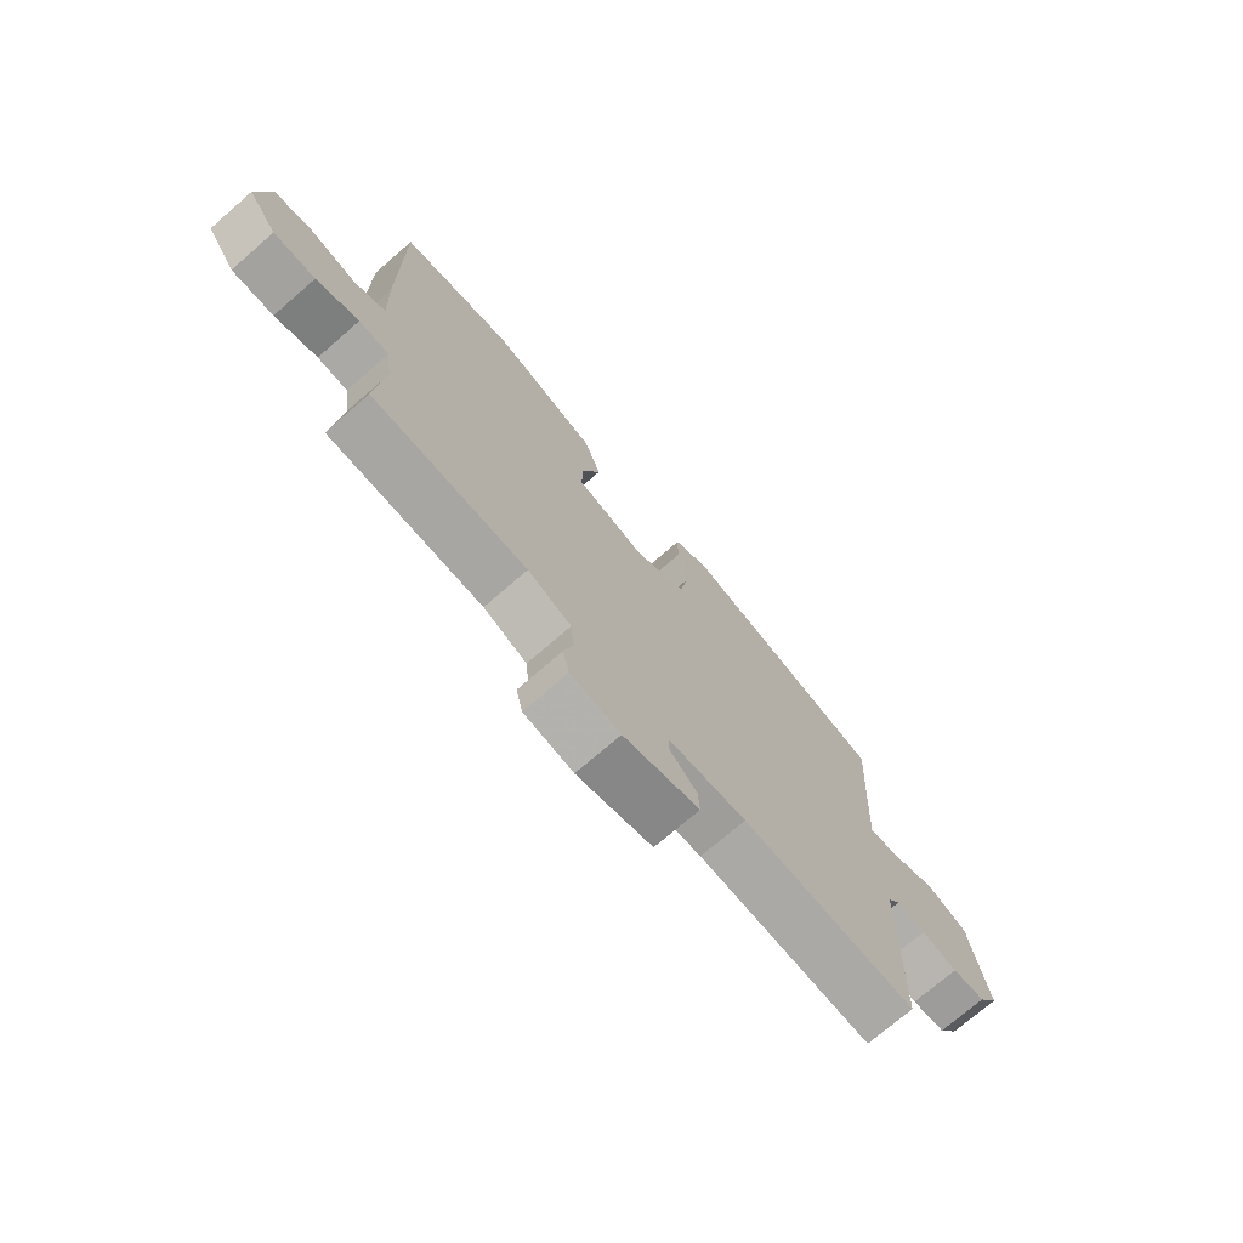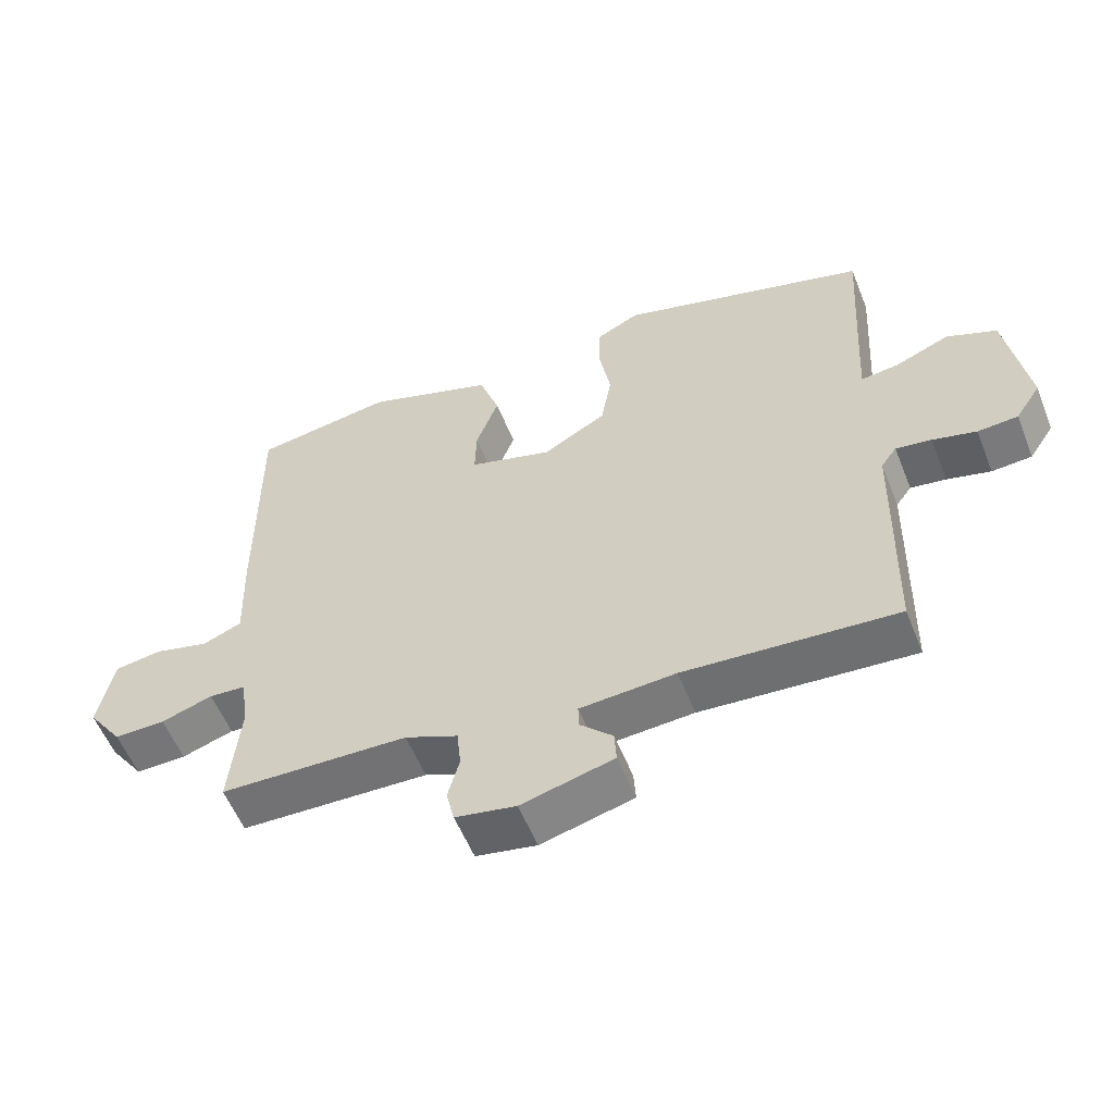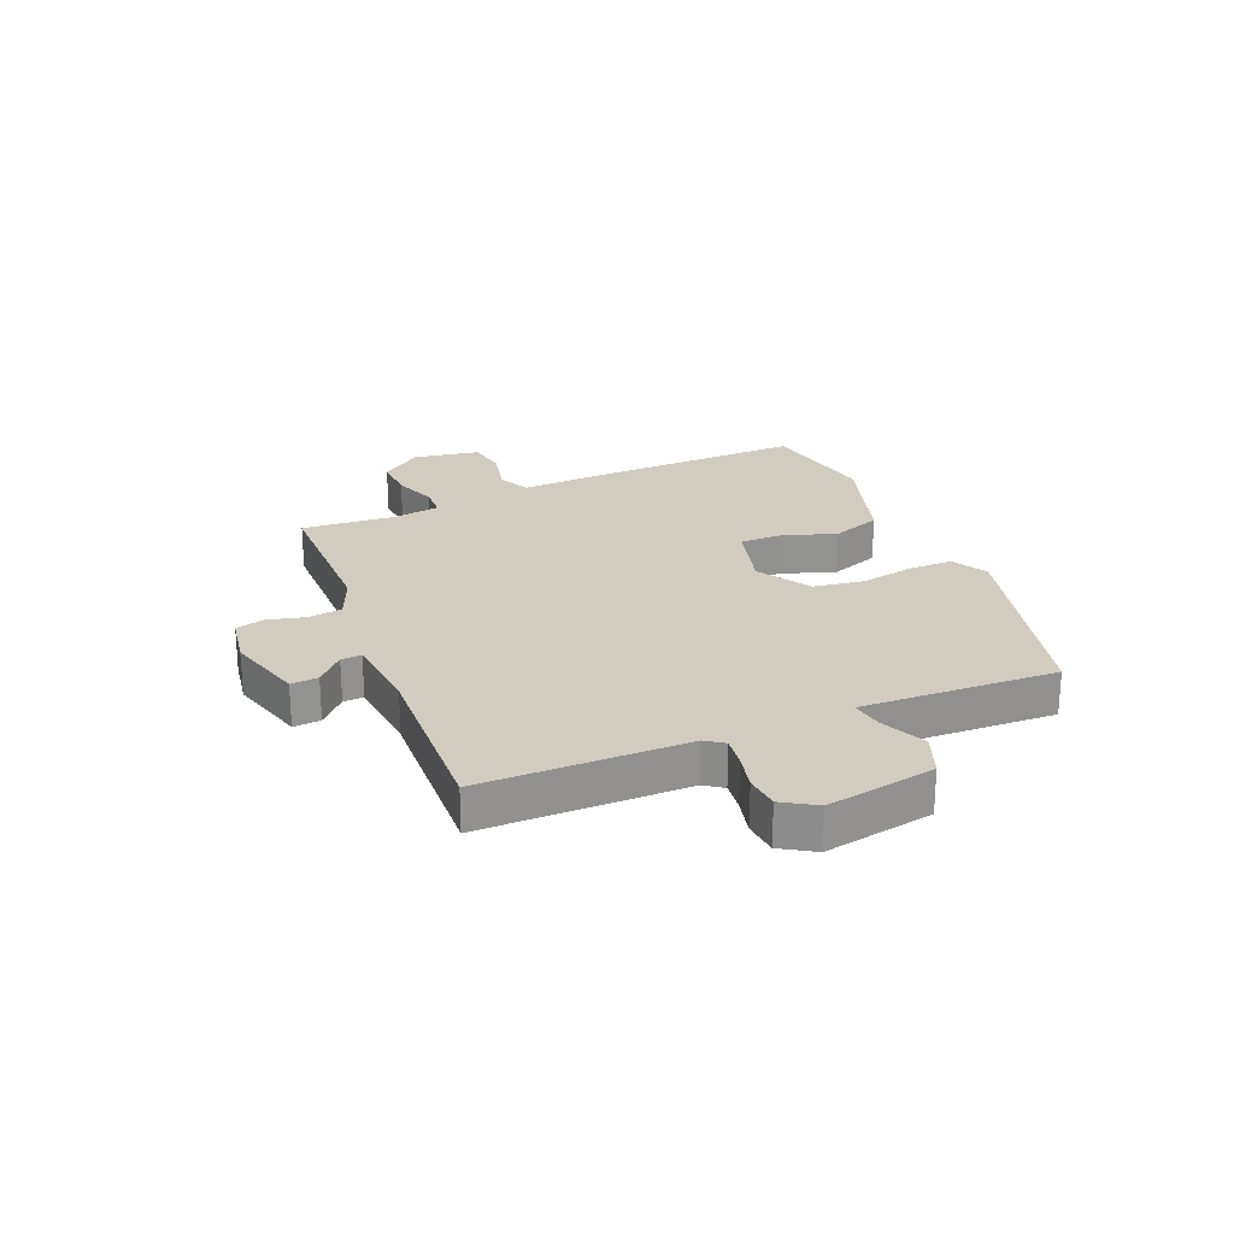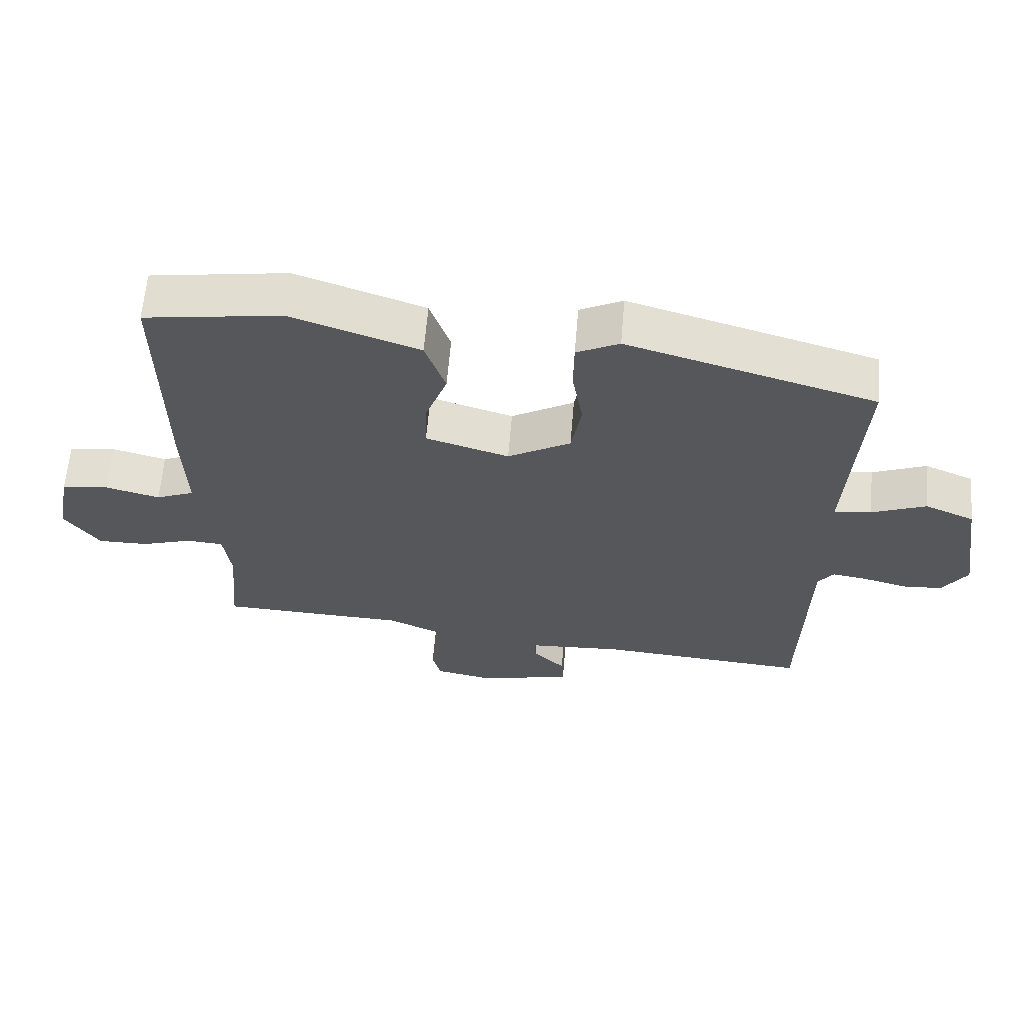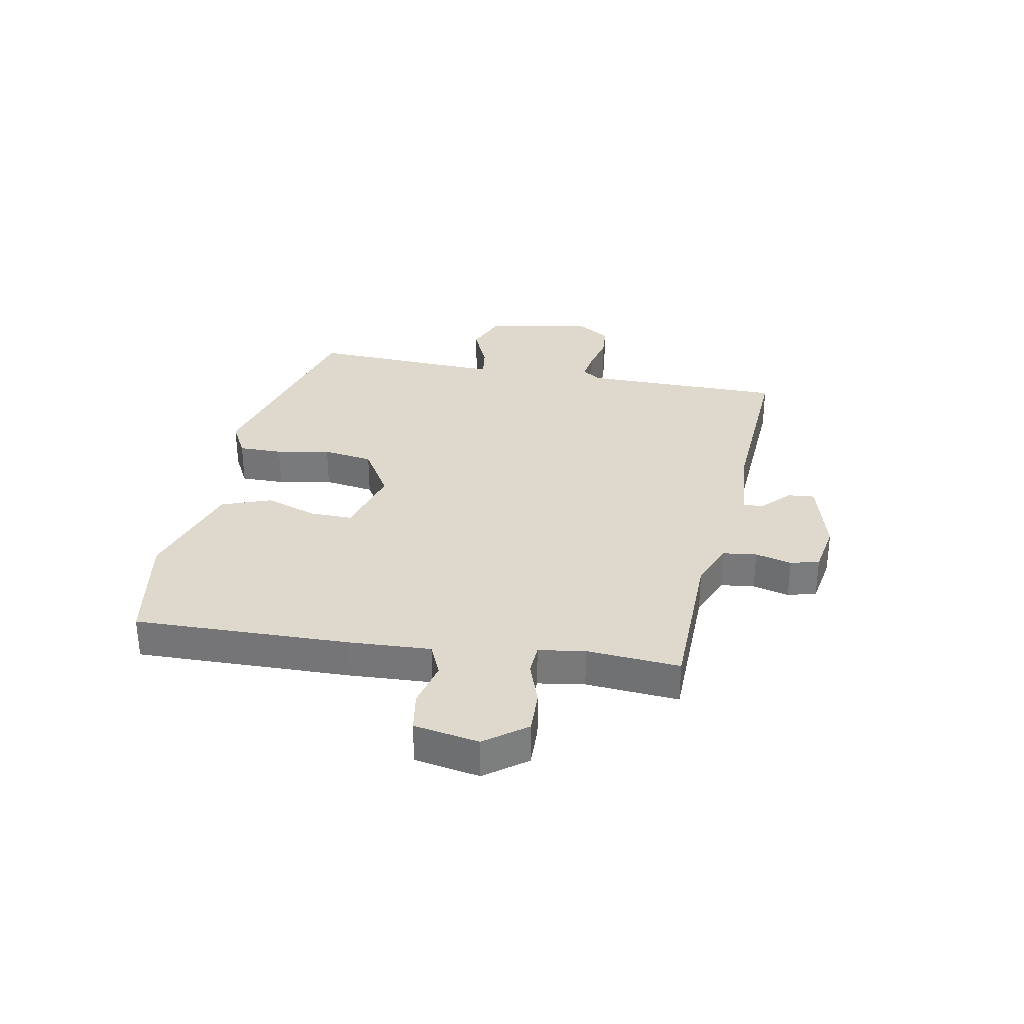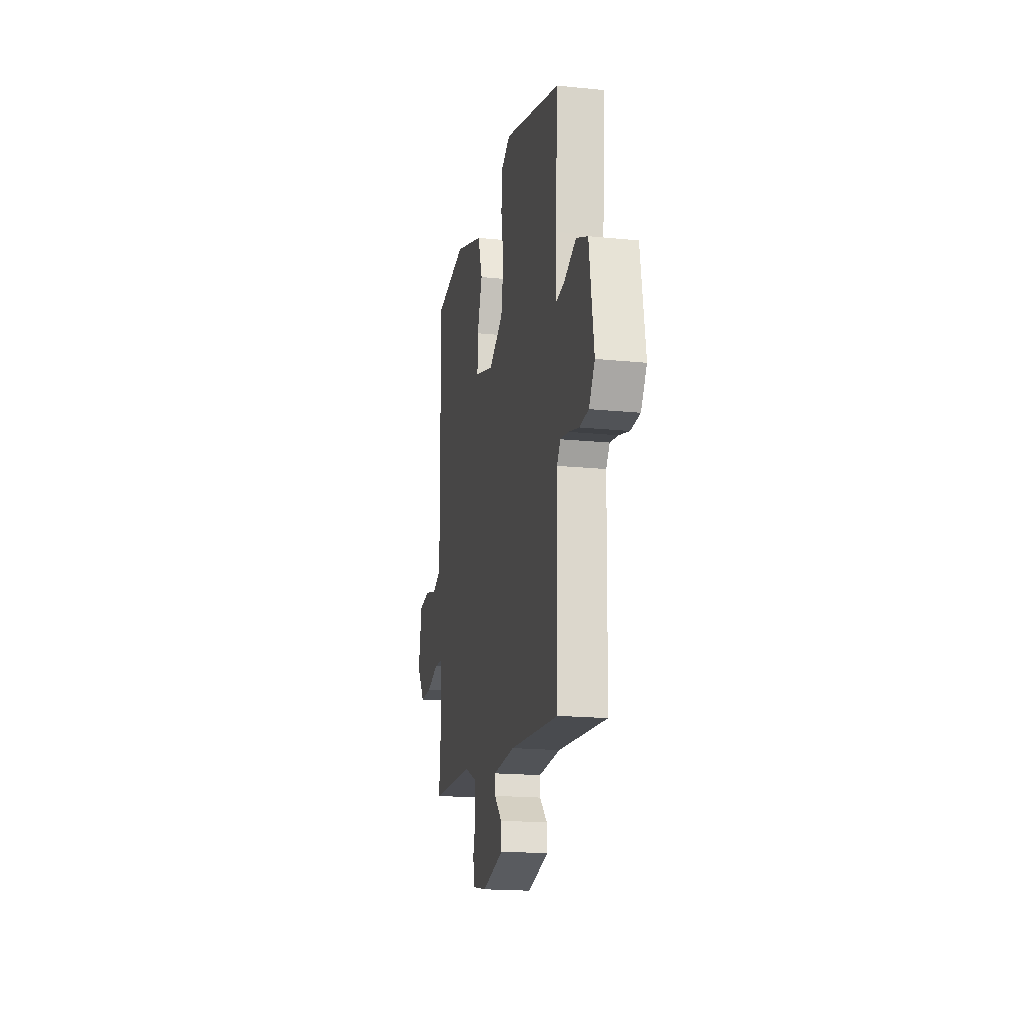
<metadata>
{"format":"obj","ext":"obj","renderer":"f3d","projection":"perspective","resolution":1024,"background":"white","views":[{"elev":-72.9,"azim":131.0,"up":"+Z"},{"elev":-56.5,"azim":-158.3,"up":"+Z"},{"elev":24.0,"azim":-114.1,"up":"+Y"},{"elev":62.5,"azim":-175.2,"up":"+Z"},{"elev":32.0,"azim":99.7,"up":"+Y"},{"elev":-18.3,"azim":-101.1,"up":"+Z"}]}
</metadata>
<code>
v 0.542 0.07 0.484
v 0.54 0.07 0.109
v 0.535 0.07 -0.034
v 0.592 0.07 -0.058
v 0.673 0.07 -0.037
v 0.743 0.07 -0.047
v 0.765 0.07 -0.16
v 0.713 0.07 -0.233
v 0.638 0.07 -0.232
v 0.562 0.07 -0.207
v 0.508 0.07 -0.211
v 0.497 0.07 -0.292
v 0.512 0.07 -0.454
v 0.235 0.07 -0.463
v 0.157 0.07 -0.497
v 0.151 0.07 -0.556
v 0.168 0.07 -0.619
v 0.156 0.07 -0.669
v 0.067 0.07 -0.686
v -0.069 0.07 -0.651
v -0.066 0.07 -0.604
v -0.018 0.07 -0.557
v -0.017 0.07 -0.522
v -0.157 0.07 -0.513
v -0.468 0.07 -0.536
v -0.476 0.07 -0.183
v -0.499 0.07 -0.152
v -0.551 0.07 -0.16
v -0.615 0.07 -0.177
v -0.674 0.07 -0.173
v -0.711 0.07 -0.117
v -0.681 0.07 0.072
v -0.608 0.07 0.103
v -0.528 0.07 0.07
v -0.473 0.07 0.063
v -0.479 0.07 0.172
v -0.493 0.07 0.4
v -0.126 0.07 0.506
v -0.063 0.07 0.474
v -0.062 0.07 0.398
v -0.078 0.07 0.304
v -0.063 0.07 0.217
v 0.03 0.07 0.163
v 0.153 0.07 0.2
v 0.151 0.07 0.274
v 0.118 0.07 0.364
v 0.148 0.07 0.451
v 0.338 0.07 0.516
v 0.542 0 0.484
v 0.54 0 0.109
v 0.535 0 -0.034
v 0.592 0 -0.058
v 0.673 0 -0.037
v 0.743 0 -0.047
v 0.765 0 -0.16
v 0.713 0 -0.233
v 0.638 0 -0.232
v 0.562 0 -0.207
v 0.508 0 -0.211
v 0.497 0 -0.292
v 0.512 0 -0.454
v 0.235 0 -0.463
v 0.157 0 -0.497
v 0.151 0 -0.556
v 0.168 0 -0.619
v 0.156 0 -0.669
v 0.067 0 -0.686
v -0.069 0 -0.651
v -0.066 0 -0.604
v -0.018 0 -0.557
v -0.017 0 -0.522
v -0.157 0 -0.513
v -0.468 0 -0.536
v -0.476 0 -0.183
v -0.499 0 -0.152
v -0.551 0 -0.16
v -0.615 0 -0.177
v -0.674 0 -0.173
v -0.711 0 -0.117
v -0.681 0 0.072
v -0.608 0 0.103
v -0.528 0 0.07
v -0.473 0 0.063
v -0.479 0 0.172
v -0.493 0 0.4
v -0.126 0 0.506
v -0.063 0 0.474
v -0.062 0 0.398
v -0.078 0 0.304
v -0.063 0 0.217
v 0.03 0 0.163
v 0.153 0 0.2
v 0.151 0 0.274
v 0.118 0 0.364
v 0.148 0 0.451
v 0.338 0 0.516
f 1 2 3
f 48 1 3
f 47 48 3
f 46 47 3
f 45 46 3
f 44 45 3
f 43 44 3
f 39 40 41
f 38 39 41
f 37 38 41
f 36 37 41
f 35 36 41 42
f 32 33 34
f 31 32 34
f 30 31 34
f 29 30 34
f 28 29 34
f 27 28 34 35
f 35 42 43
f 27 35 43
f 26 27 43
f 20 21 22
f 19 20 22
f 18 19 22
f 17 18 22
f 16 17 22
f 15 16 22 23
f 14 15 23 24
f 12 13 14
f 25 26 43
f 24 25 43
f 14 24 43
f 12 14 43
f 11 12 43
f 8 9 10
f 7 8 10
f 6 7 10
f 5 6 10
f 4 5 10
f 10 11 43
f 4 10 43
f 3 4 43
f 51 50 49
f 51 49 96
f 51 96 95
f 51 95 94
f 51 94 93
f 51 93 92
f 51 92 91
f 89 88 87
f 89 87 86
f 89 86 85
f 89 85 84
f 90 89 84 83
f 82 81 80
f 82 80 79
f 82 79 78
f 82 78 77
f 82 77 76
f 83 82 76 75
f 91 90 83
f 91 83 75
f 91 75 74
f 70 69 68
f 70 68 67
f 70 67 66
f 70 66 65
f 70 65 64
f 71 70 64 63
f 72 71 63 62
f 62 61 60
f 91 74 73
f 91 73 72
f 91 72 62
f 91 62 60
f 91 60 59
f 58 57 56
f 58 56 55
f 58 55 54
f 58 54 53
f 58 53 52
f 91 59 58
f 91 58 52
f 91 52 51
f 1 49 50 2
f 2 50 51 3
f 3 51 52 4
f 4 52 53 5
f 5 53 54 6
f 6 54 55 7
f 7 55 56 8
f 8 56 57 9
f 9 57 58 10
f 10 58 59 11
f 11 59 60 12
f 12 60 61 13
f 13 61 62 14
f 14 62 63 15
f 15 63 64 16
f 16 64 65 17
f 17 65 66 18
f 18 66 67 19
f 19 67 68 20
f 20 68 69 21
f 21 69 70 22
f 22 70 71 23
f 23 71 72 24
f 24 72 73 25
f 25 73 74 26
f 26 74 75 27
f 27 75 76 28
f 28 76 77 29
f 29 77 78 30
f 30 78 79 31
f 31 79 80 32
f 32 80 81 33
f 33 81 82 34
f 34 82 83 35
f 35 83 84 36
f 36 84 85 37
f 37 85 86 38
f 38 86 87 39
f 39 87 88 40
f 40 88 89 41
f 41 89 90 42
f 42 90 91 43
f 43 91 92 44
f 44 92 93 45
f 45 93 94 46
f 46 94 95 47
f 47 95 96 48
f 48 96 49 1

</code>
